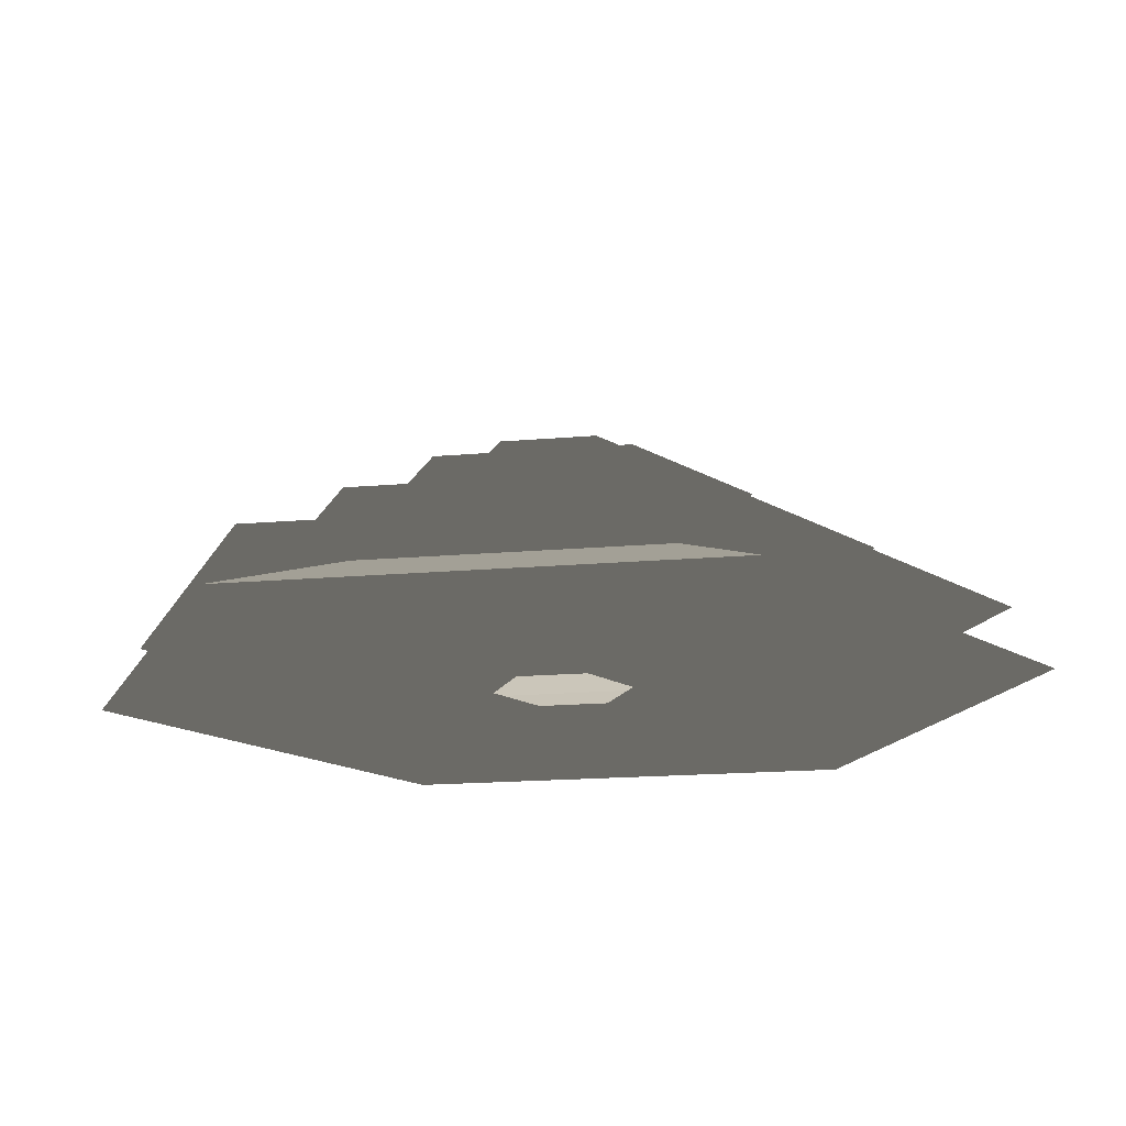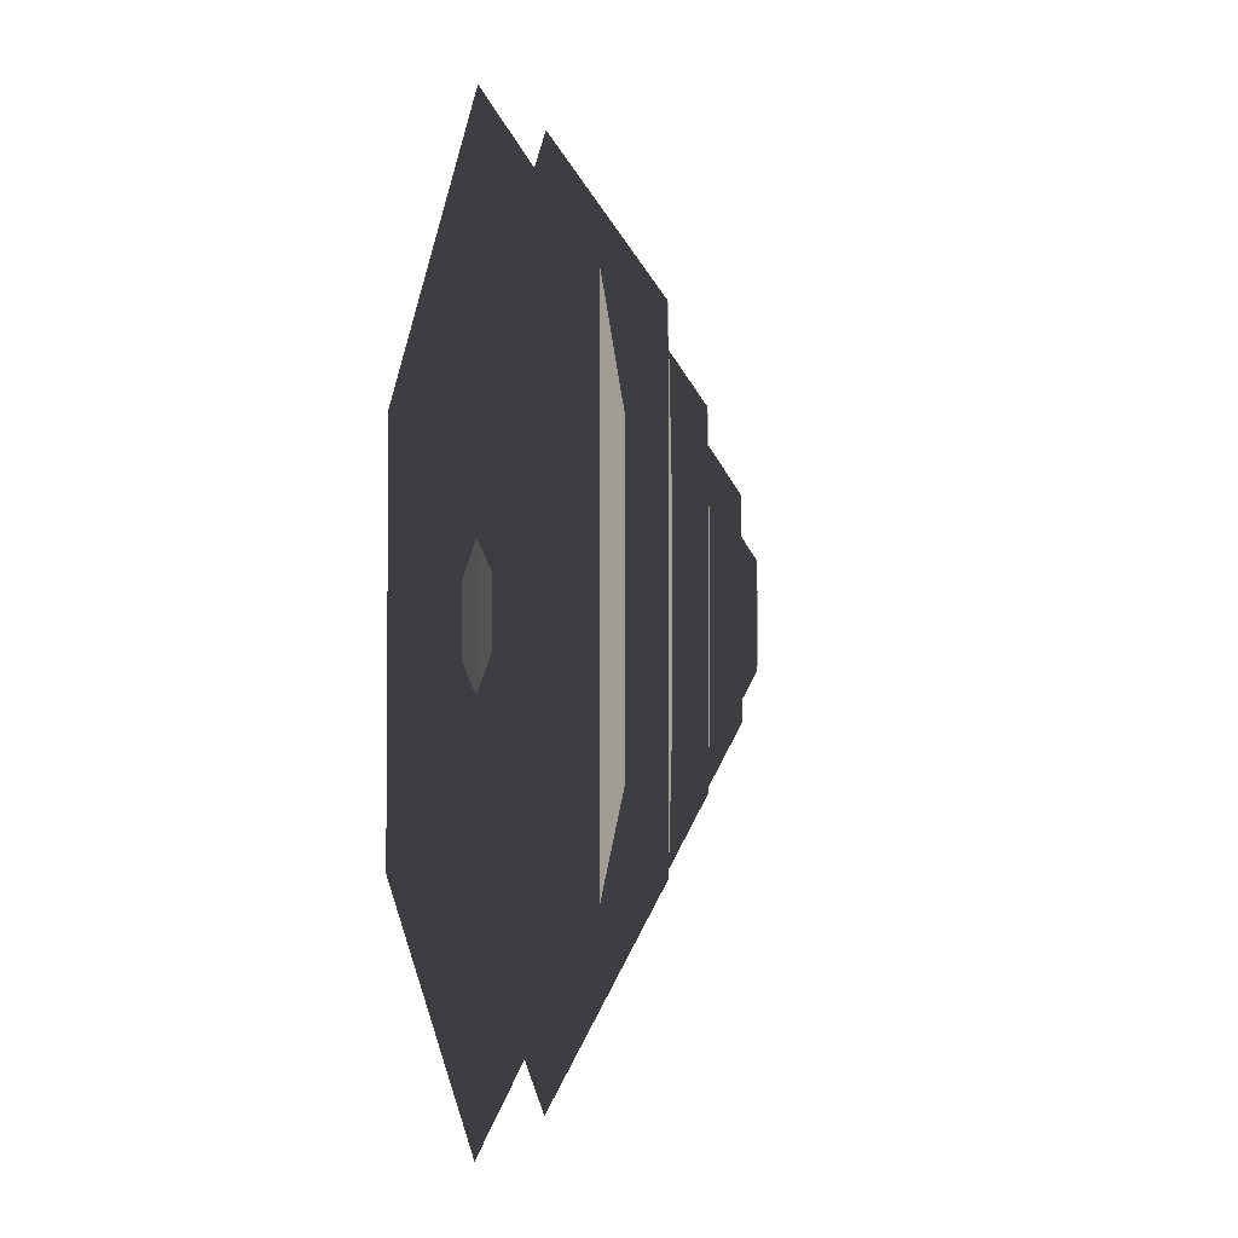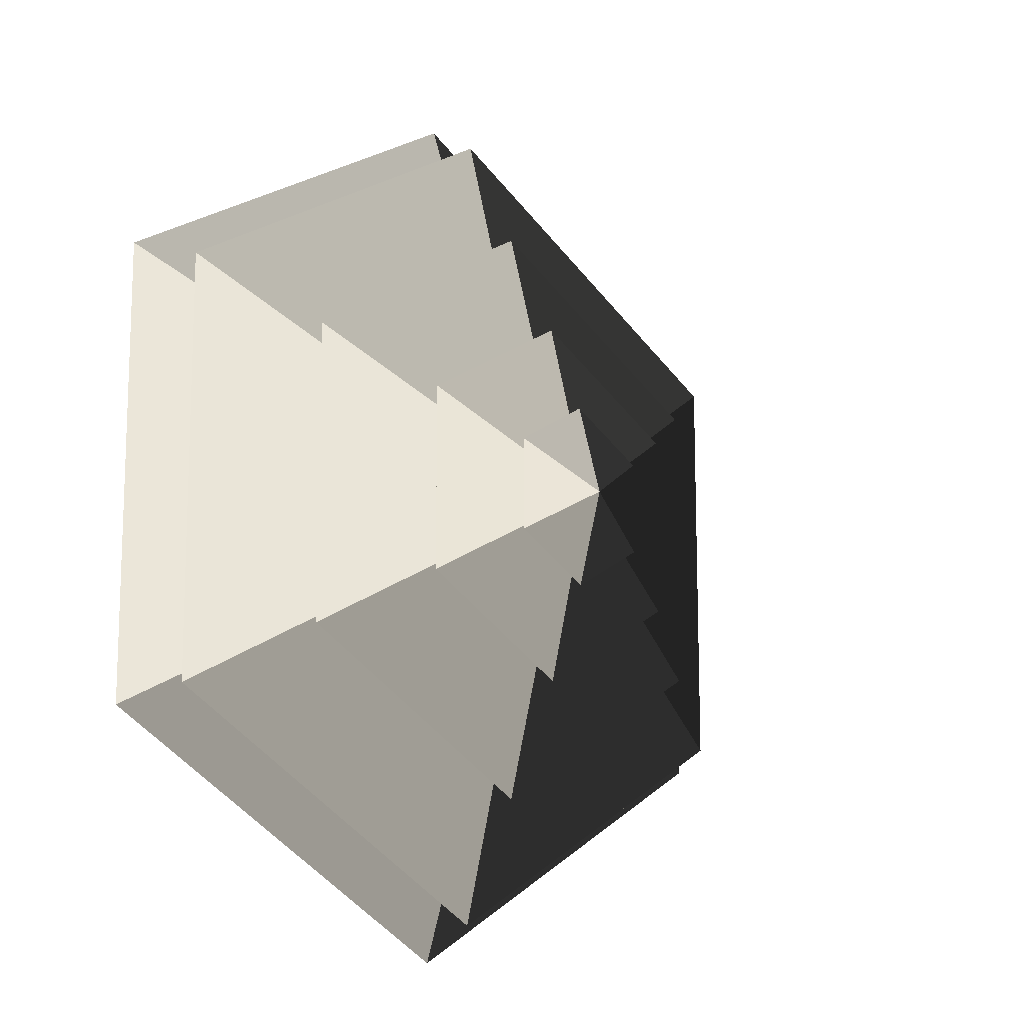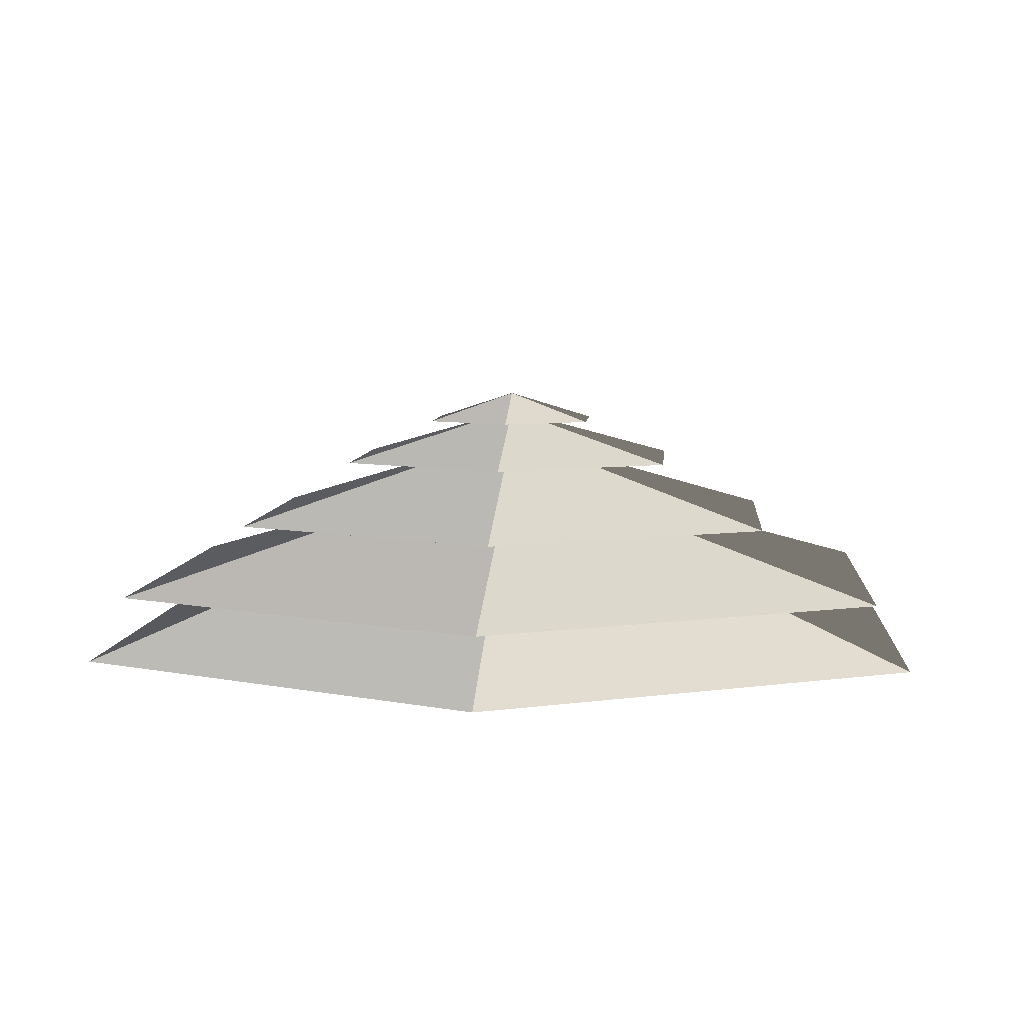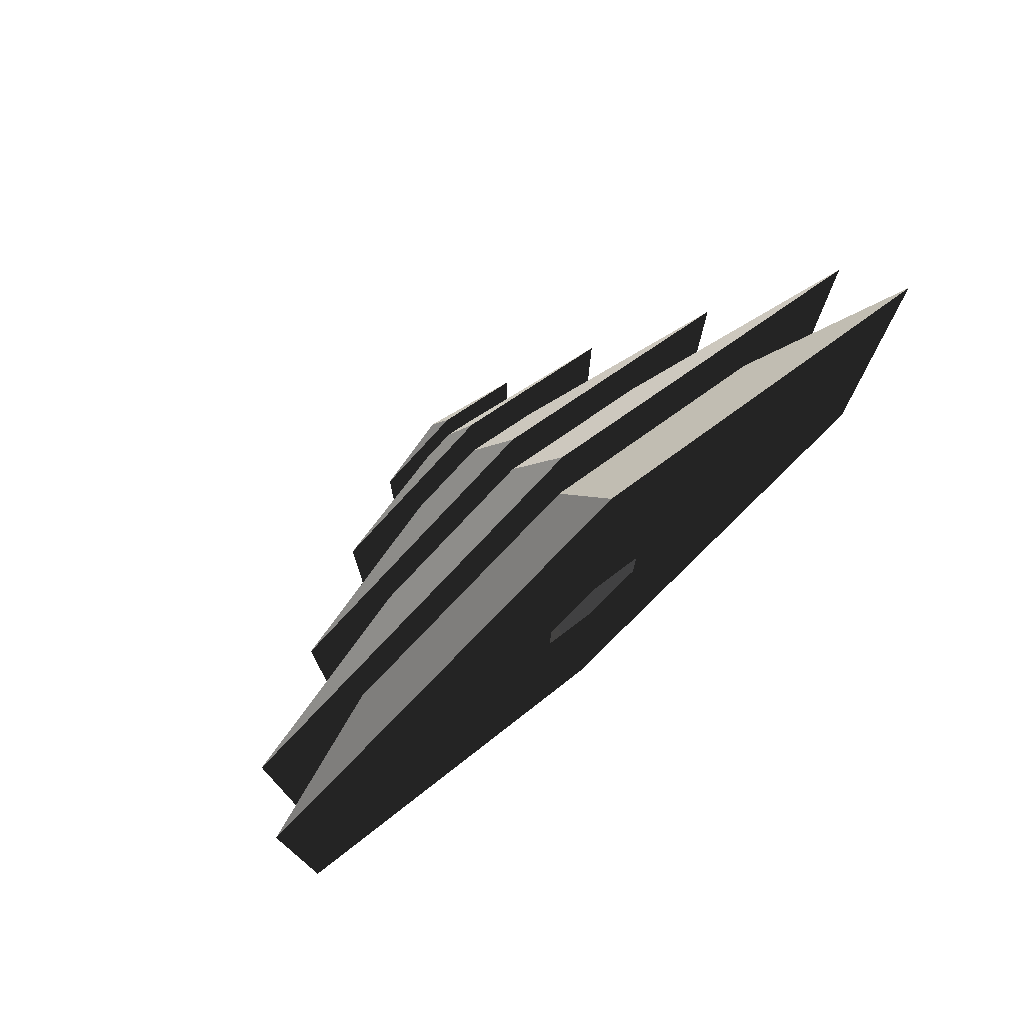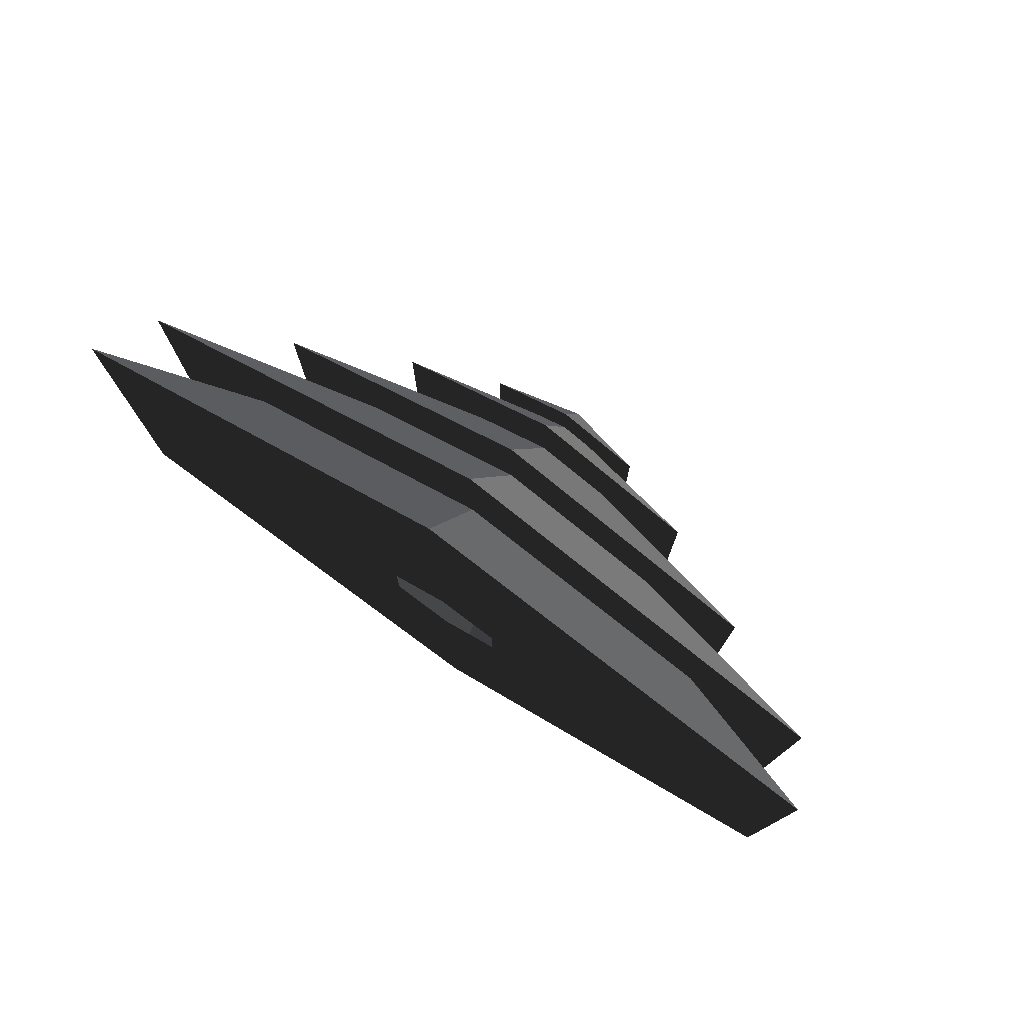
<metadata>
{"format":"obj","ext":"obj","renderer":"f3d","projection":"perspective","resolution":1024,"background":"white","views":[{"elev":-17.1,"azim":-79.9,"up":"+Z"},{"elev":-3.5,"azim":-105.7,"up":"+Y"},{"elev":-13.1,"azim":-44.2,"up":"+Y"},{"elev":6.0,"azim":-115.7,"up":"+Z"},{"elev":77.0,"azim":138.6,"up":"+Y"},{"elev":78.8,"azim":-146.6,"up":"+Y"}]}
</metadata>
<code>
v -10.39 6 3.994
v -70.82 40.89 3.994
v -70.82 -40.89 3.994
v -10.39 -6 3.994
v -1.883e-05 12 3.994
v 1.41e-05 81.78 3.994
v 10.39 6 3.994
v 70.82 40.89 3.994
v 2.387e-05 -81.78 3.994
v 5.681e-05 -12 3.994
v 70.82 -40.89 3.994
v 10.39 -6 3.994
v 1.41e-05 81.78 3.994
v -3.58e-05 51.36 14.77
v -44.48 25.68 14.77
v -70.82 40.89 3.994
v -44.48 25.68 14.77
v -65.28 37.69 14.77
v -65.28 -37.69 14.77
v -44.48 -25.68 14.77
v -3.58e-05 51.36 14.77
v 7.173e-05 75.38 14.77
v 44.48 25.68 14.77
v 65.28 37.69 14.77
v -3.743e-05 -75.38 14.77
v 7.01e-05 -51.36 14.77
v 65.28 -37.69 14.77
v 44.48 -25.68 14.77
v -70.82 -40.89 3.994
v -44.48 -25.68 14.77
v 7.01e-05 -51.36 14.77
v 2.387e-05 -81.78 3.994
v 70.82 -40.89 3.994
v 44.48 -25.68 14.77
v 44.48 25.68 14.77
v 70.82 40.89 3.994
v -70.82 40.89 3.994
v -44.48 25.68 14.77
v -44.48 -25.68 14.77
v -70.82 -40.89 3.994
v 2.387e-05 -81.78 3.994
v 7.01e-05 -51.36 14.77
v 44.48 -25.68 14.77
v 70.82 -40.89 3.994
v 70.82 40.89 3.994
v 44.48 25.68 14.77
v -3.58e-05 51.36 14.77
v 1.41e-05 81.78 3.994
v 7.173e-05 75.38 14.77
v -0.0001107 33.42 26.26
v -28.94 16.71 26.26
v -65.28 37.69 14.77
v -28.94 16.71 26.26
v -46.13 26.63 26.26
v -46.13 -26.63 26.26
v -28.94 -16.71 26.26
v -0.0001107 33.42 26.26
v -8.45e-05 53.27 26.26
v 28.94 16.71 26.26
v 46.13 26.63 26.26
v -7.874e-05 -53.27 26.26
v 0.000141 -33.42 26.26
v 46.13 -26.63 26.26
v 28.94 -16.71 26.26
v -65.28 -37.69 14.77
v -28.94 -16.71 26.26
v 0.000141 -33.42 26.26
v -3.743e-05 -75.38 14.77
v 65.28 -37.69 14.77
v 28.94 -16.71 26.26
v 28.94 16.71 26.26
v 65.28 37.69 14.77
v -65.28 37.69 14.77
v -28.94 16.71 26.26
v -28.94 -16.71 26.26
v -65.28 -37.69 14.77
v -3.743e-05 -75.38 14.77
v 0.000141 -33.42 26.26
v 28.94 -16.71 26.26
v 65.28 -37.69 14.77
v 65.28 37.69 14.77
v 28.94 16.71 26.26
v -0.0001107 33.42 26.26
v 7.173e-05 75.38 14.77
v -46.13 -26.63 26.26
v -13.19 -7.618 36.94
v -1.29e-05 -15.23 36.94
v -7.874e-05 -53.27 26.26
v -1.29e-05 -15.23 36.94
v 6.223e-05 -32.93 36.94
v 28.51 -16.46 36.94
v 13.19 -7.617 36.94
v -13.19 -7.618 36.94
v -28.51 -16.46 36.94
v 28.51 16.46 36.94
v 13.19 7.617 36.94
v 7.734e-05 32.93 36.94
v 3.963e-05 15.23 36.94
v -28.51 16.46 36.94
v -13.19 7.617 36.94
v 46.13 -26.63 26.26
v 13.19 -7.617 36.94
v 13.19 7.617 36.94
v 46.13 26.63 26.26
v -46.13 26.63 26.26
v -13.19 7.617 36.94
v -13.19 -7.618 36.94
v -46.13 -26.63 26.26
v -7.874e-05 -53.27 26.26
v -1.29e-05 -15.23 36.94
v 13.19 -7.617 36.94
v 46.13 -26.63 26.26
v 46.13 26.63 26.26
v 13.19 7.617 36.94
v 3.963e-05 15.23 36.94
v -8.45e-05 53.27 26.26
v -8.45e-05 53.27 26.26
v 3.963e-05 15.23 36.94
v -13.19 7.617 36.94
v -46.13 26.63 26.26
v 28.51 -16.46 36.94
v 5.388 -3.111 44.08
v 5.388 3.111 44.08
v 28.51 16.46 36.94
v 5.388 3.111 44.08
v 14.22 8.21 44.08
v 1.134e-05 16.42 44.08
v -2.313e-05 6.222 44.08
v -14.22 8.21 44.08
v -5.389 3.111 44.08
v 5.388 -3.111 44.08
v 14.22 -8.211 44.08
v -14.22 -8.211 44.08
v -5.388 -3.111 44.08
v 1.295e-05 -16.42 44.08
v -3.335e-05 -6.222 44.08
v -28.51 16.46 36.94
v -5.389 3.111 44.08
v -5.388 -3.111 44.08
v -28.51 -16.46 36.94
v 6.223e-05 -32.93 36.94
v -3.335e-05 -6.222 44.08
v 5.388 -3.111 44.08
v 28.51 -16.46 36.94
v 28.51 16.46 36.94
v 5.388 3.111 44.08
v -2.313e-05 6.222 44.08
v 7.734e-05 32.93 36.94
v 7.734e-05 32.93 36.94
v -2.313e-05 6.222 44.08
v -5.389 3.111 44.08
v -28.51 16.46 36.94
v -28.51 -16.46 36.94
v -5.388 -3.111 44.08
v -3.335e-05 -6.222 44.08
v 6.223e-05 -32.93 36.94
v -14.22 8.21 44.08
v 1.132e-05 -4.199e-05 48.94
v -14.22 -8.211 44.08
v 1.295e-05 -16.42 44.08
v 1.132e-05 -4.199e-05 48.94
v 14.22 -8.211 44.08
v 14.22 8.21 44.08
v 1.132e-05 -4.199e-05 48.94
v 1.134e-05 16.42 44.08
v 1.134e-05 16.42 44.08
v 1.132e-05 -4.199e-05 48.94
v -14.22 8.21 44.08
v -14.22 -8.211 44.08
v 1.132e-05 -4.199e-05 48.94
v 1.295e-05 -16.42 44.08
v 14.22 -8.211 44.08
v 1.132e-05 -4.199e-05 48.94
v 14.22 8.21 44.08
g Cylinder_310_2564_218
f 1 3 2
f 1 4 3
f 5 1 2
f 5 2 6
f 7 5 6
f 7 6 8
f 4 9 3
f 4 10 9
f 10 11 9
f 10 12 11
f 12 8 11
f 12 7 8
f 13 15 14
f 13 16 15
f 17 19 18
f 17 20 19
f 21 17 18
f 21 18 22
f 23 21 22
f 23 22 24
f 20 25 19
f 20 26 25
f 26 27 25
f 26 28 27
f 28 24 27
f 28 23 24
f 29 31 30
f 29 32 31
f 33 35 34
f 33 36 35
f 37 39 38
f 37 40 39
f 41 43 42
f 41 44 43
f 45 47 46
f 45 48 47
f 49 51 50
f 49 52 51
f 53 55 54
f 53 56 55
f 57 53 54
f 57 54 58
f 59 57 58
f 59 58 60
f 56 61 55
f 56 62 61
f 62 63 61
f 62 64 63
f 64 60 63
f 64 59 60
f 65 67 66
f 65 68 67
f 69 71 70
f 69 72 71
f 73 75 74
f 73 76 75
f 77 79 78
f 77 80 79
f 81 83 82
f 81 84 83
f 85 87 86
f 85 88 87
f 89 91 90
f 89 92 91
f 93 89 90
f 93 90 94
f 92 95 91
f 92 96 95
f 96 97 95
f 96 98 97
f 98 99 97
f 98 100 99
f 100 94 99
f 100 93 94
f 101 103 102
f 101 104 103
f 105 107 106
f 105 108 107
f 109 111 110
f 109 112 111
f 113 115 114
f 113 116 115
f 117 119 118
f 117 120 119
f 121 123 122
f 121 124 123
f 125 127 126
f 125 128 127
f 128 129 127
f 128 130 129
f 131 125 126
f 131 126 132
f 130 133 129
f 130 134 133
f 134 135 133
f 134 136 135
f 136 132 135
f 136 131 132
f 137 139 138
f 137 140 139
f 141 143 142
f 141 144 143
f 145 147 146
f 145 148 147
f 149 151 150
f 149 152 151
f 153 155 154
f 153 156 155
f 157 159 158
f 160 162 161
f 163 165 164
f 166 168 167
f 169 171 170
f 172 174 173

</code>
